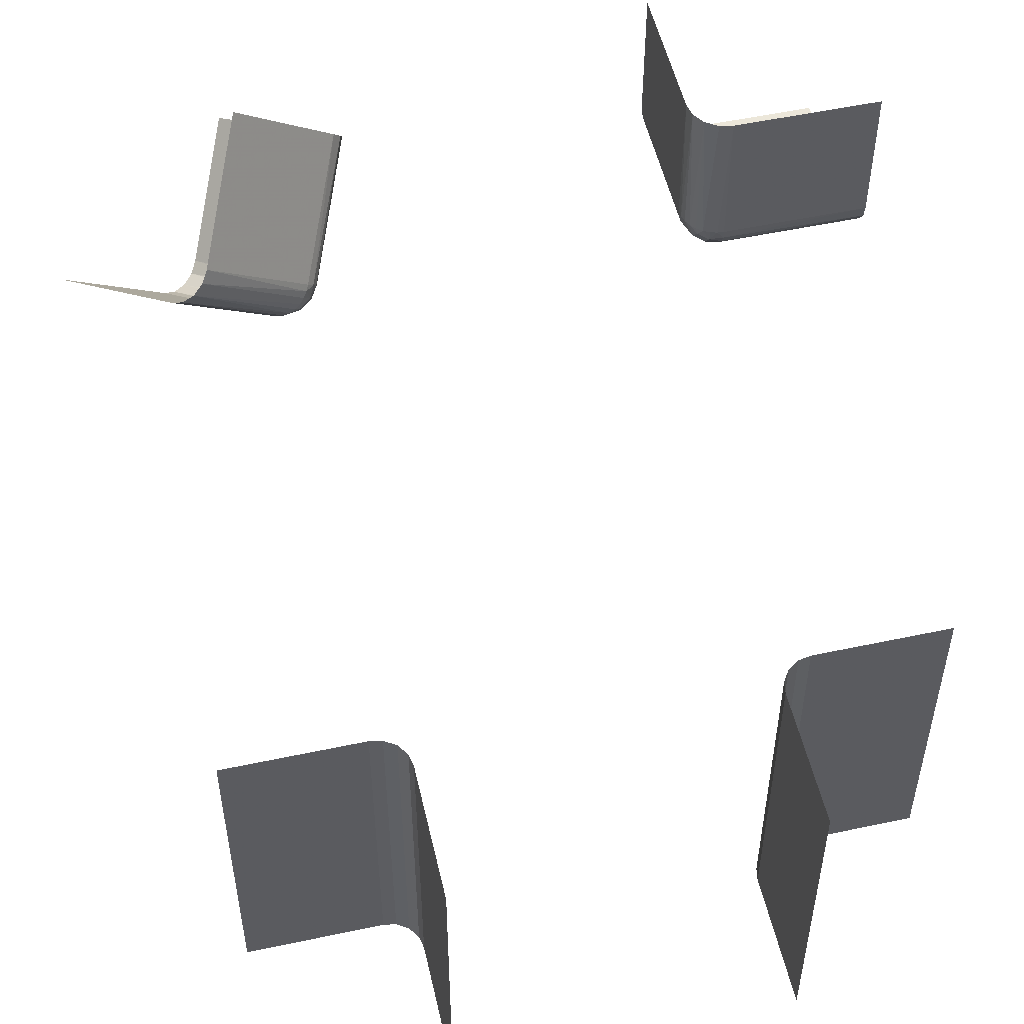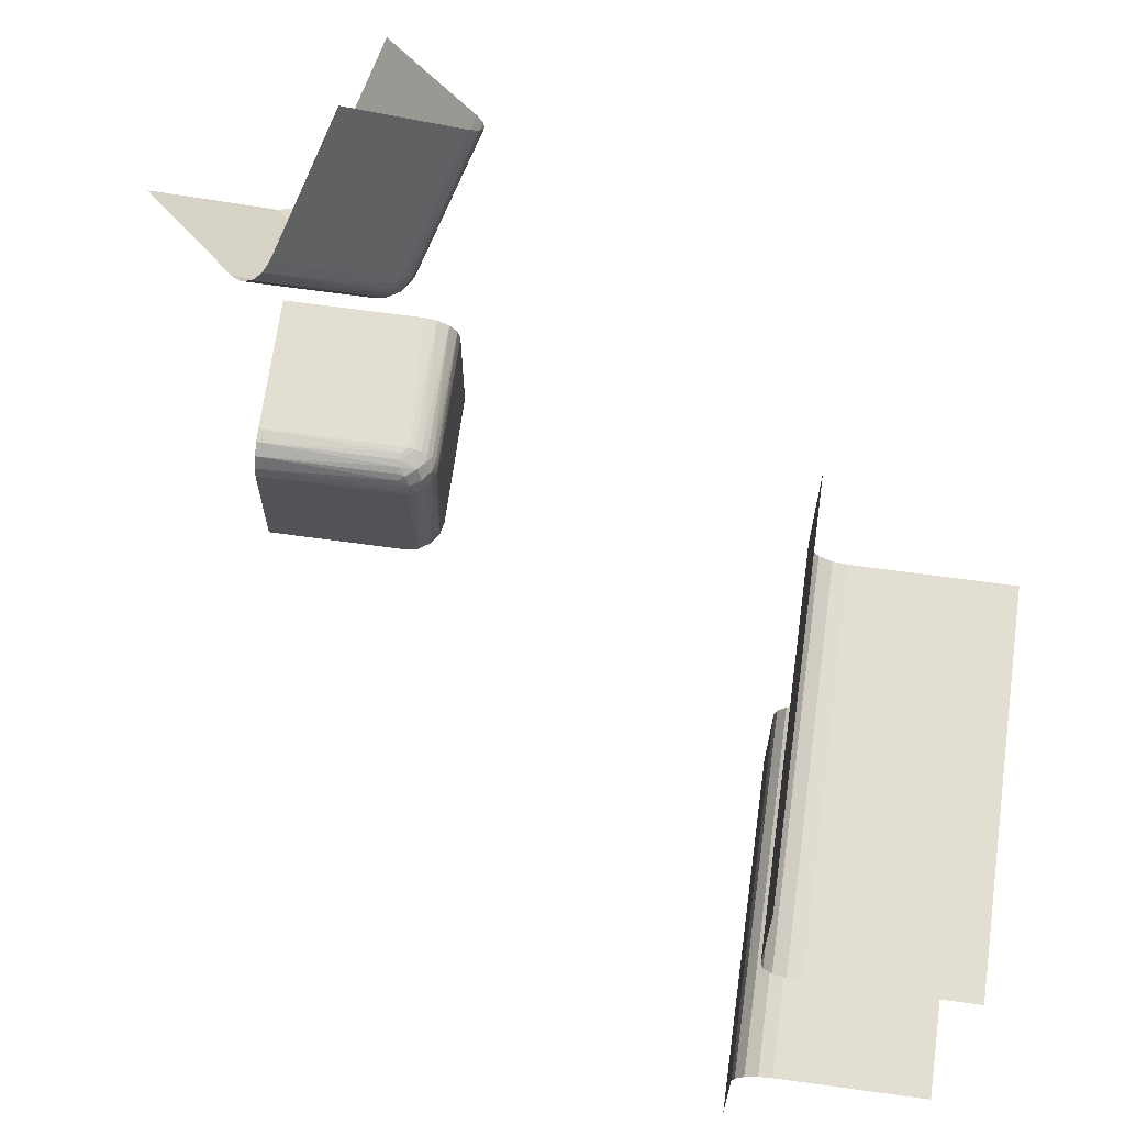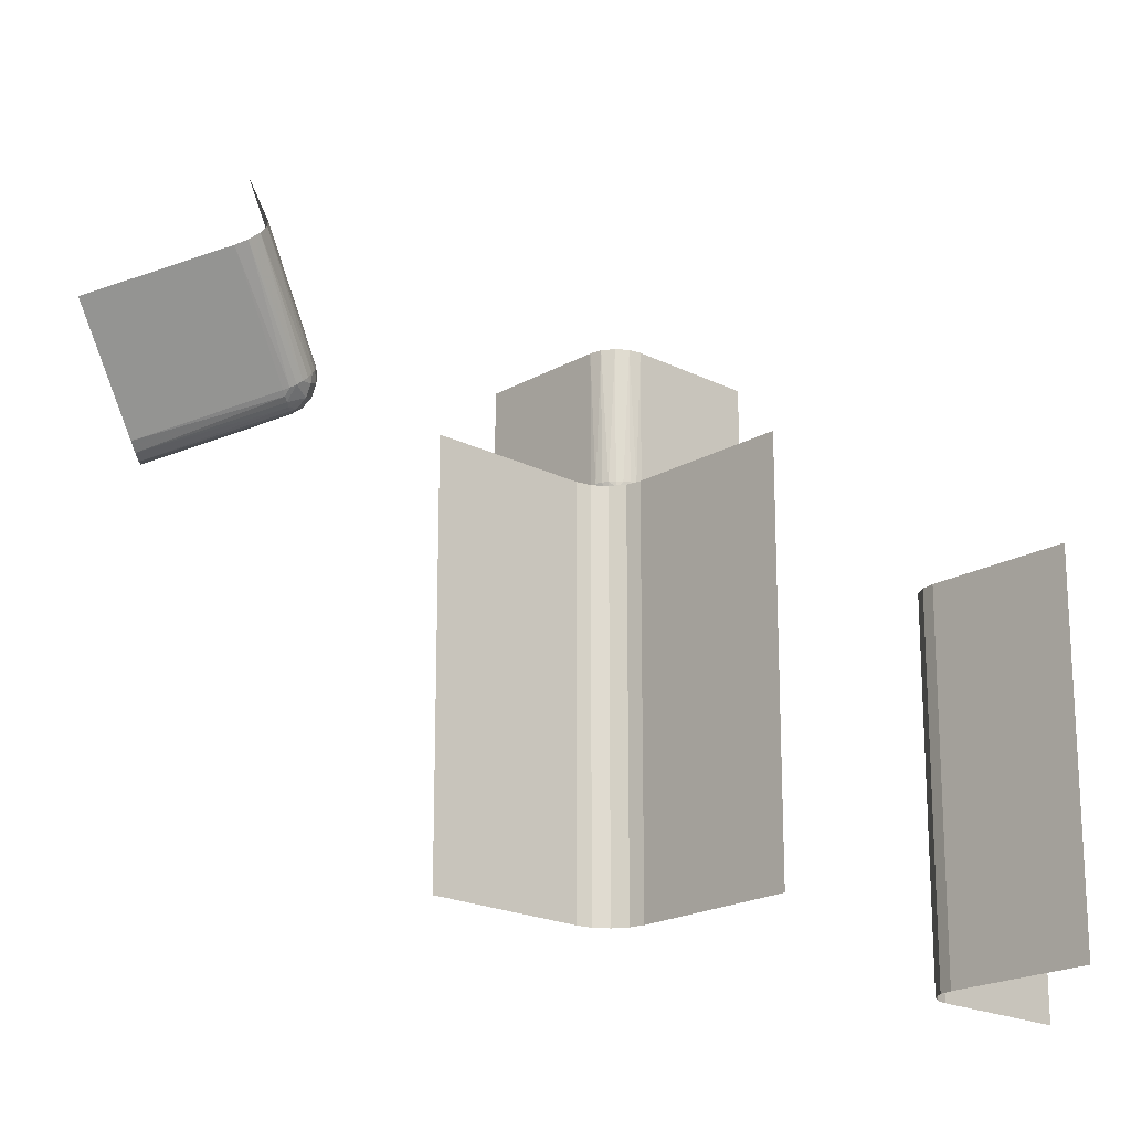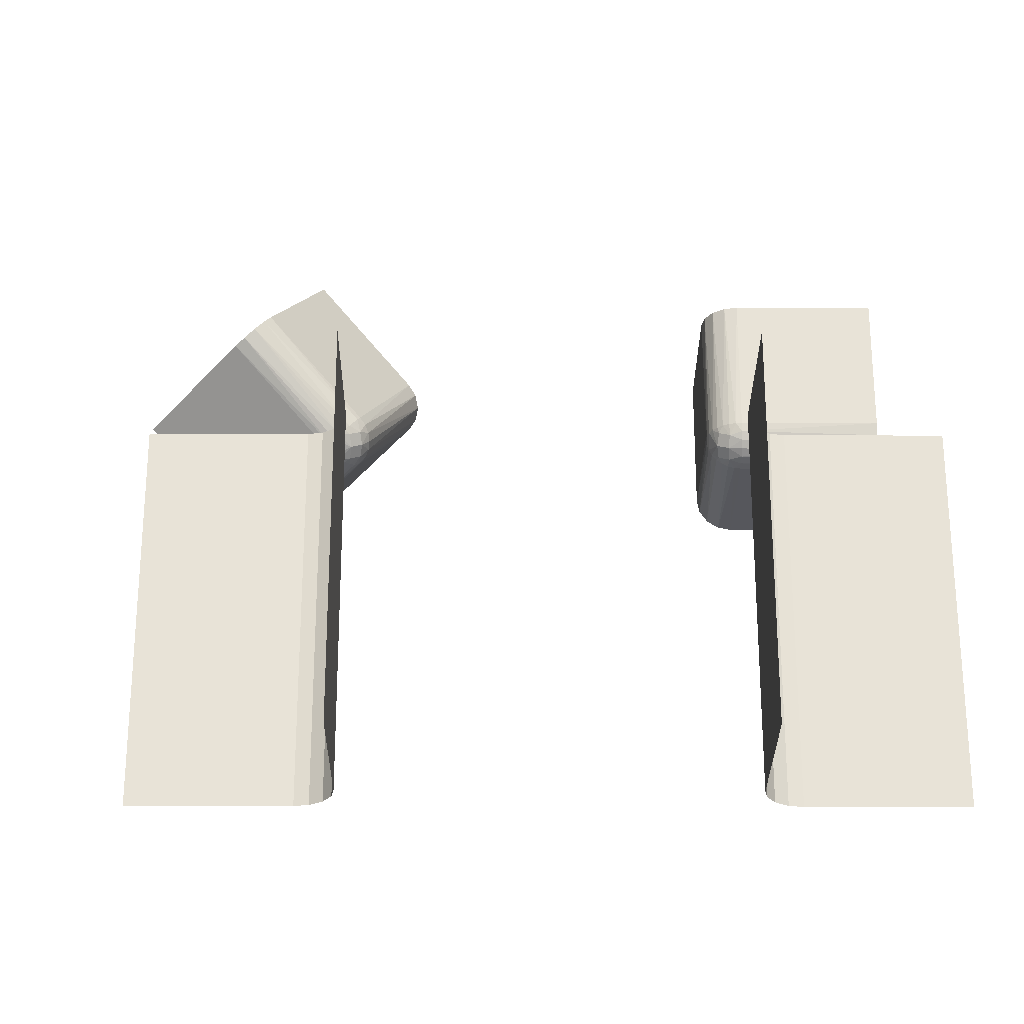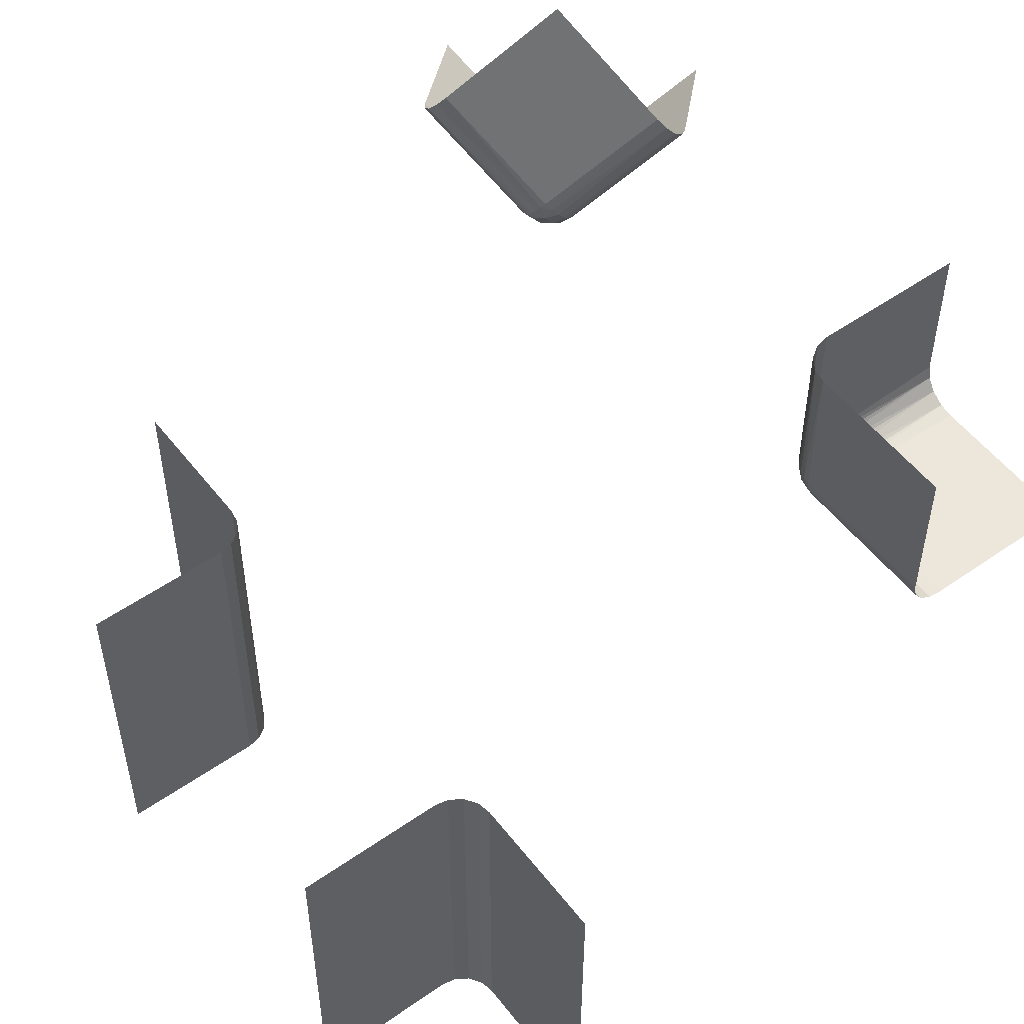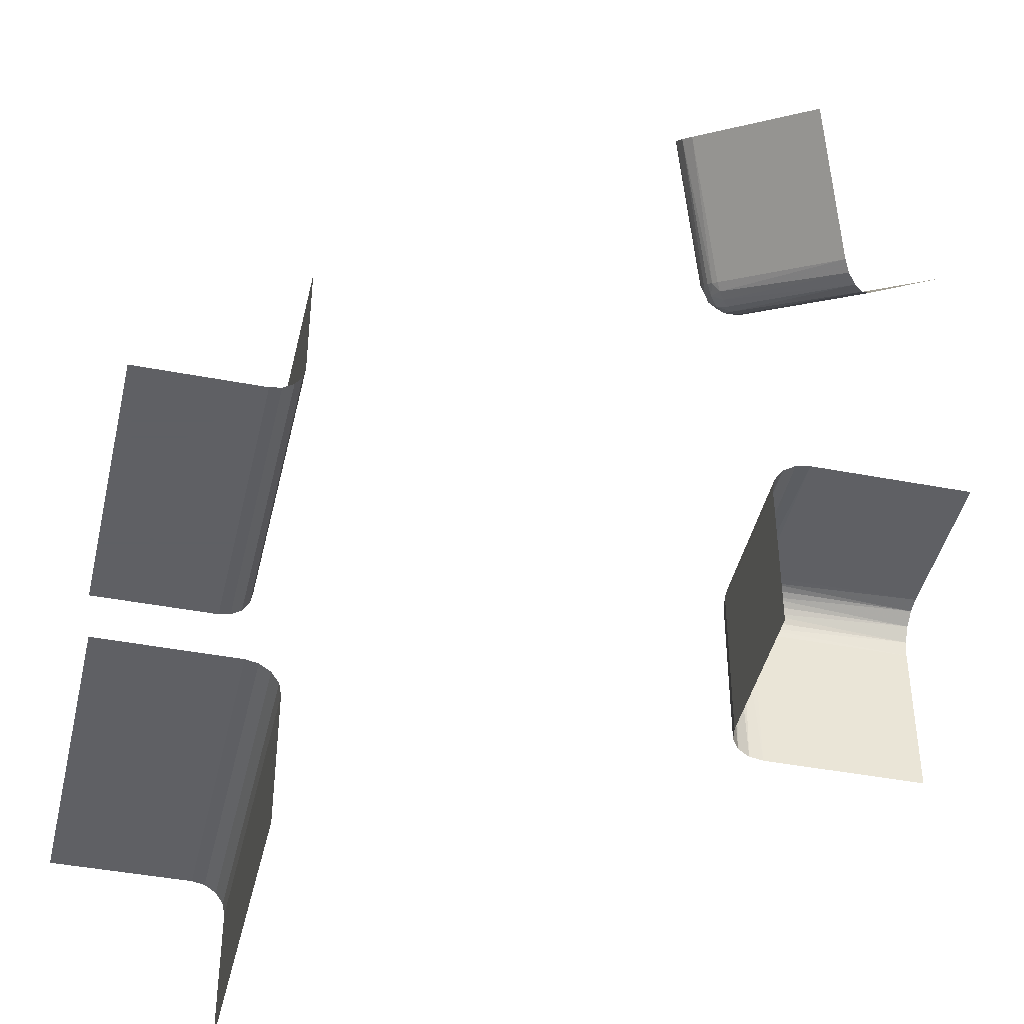
<metadata>
{"format":"obj","ext":"obj","renderer":"f3d","projection":"perspective","resolution":1024,"background":"white","views":[{"elev":53.0,"azim":-102.9,"up":"+Z"},{"elev":67.8,"azim":-172.2,"up":"+Y"},{"elev":-19.8,"azim":-133.3,"up":"+Z"},{"elev":-27.5,"azim":-90.3,"up":"+Z"},{"elev":53.1,"azim":-36.8,"up":"+Z"},{"elev":-43.2,"azim":-12.8,"up":"+Y"}]}
</metadata>
<code>
v 0.2 0.4 0.45
v 0.2 0.45 0.4
v 0.4 0.2 0.45
v 0.4 0.45 0.2
v 0.4 -0.5 0.25
v 0.4 -0.25 0.5
v 0.3075 0.2592 0.2721
v 0.2816 -0.2535 0.3
v 0.2816 -0.2535 0.5
v 0.2816 -0.5 0.2535
v 0.3667 0.2667 0.5167
v 0.3667 0.5167 0.2667
v 0.2566 -0.282 0.2829
v -0.2646 -0.2646 0
v -0.2646 -0.2646 -0.5
v -0.2646 0.2646 0
v -0.2646 0.2646 -0.5
v 0.4366 0.1901 0.4085
v 0.4366 0.4085 0.1901
v 0.25 -0.5 0.4
v 0.25 -0.5 0.3
v 0.25 -0.5 0.5
v 0.25 -0.3 0.3
v 0.25 -0.3 0.5
v 0.25 -0.4 0.5
v 0.45 0.2 0.4
v 0.45 0.4 0.2
v 0.2638 -0.2669 0.2901
v 0.2529 0.2882 0.2882
v 0.2978 0.2545 0.2795
v 0.4215 0.4215 0.1862
v 0.4215 0.1862 0.4215
v 0.1901 0.4366 0.4085
v 0.1901 0.4085 0.4366
v 0.2508 -0.2909 0.3
v 0.3333 0.3333 0.5833
v 0.3333 0.5833 0.3333
v 0.2751 0.3032 0.2567
v 0.2795 0.2545 0.2978
v 0.2721 0.2592 0.3075
v 0.2918 0.2659 0.2644
v -0.2535 0.2816 0
v -0.2535 0.2816 -0.5
v -0.2535 -0.2816 0
v -0.2535 -0.2816 -0.5
v 0.2766 0.263 0.2759
v 0.2871 -0.3 0.2517
v 0.2648 0.2656 0.291
v 0.2571 0.2803 0.2834
v -0.5 0.25 0
v -0.5 0.25 -0.5
v -0.5 0.25 -0.25
v -0.5 -0.25 0
v -0.5 -0.25 -0.5
v -0.5 -0.25 -0.25
v -0.3 0.25 0
v -0.3 0.25 -0.5
v -0.3 -0.25 0
v -0.3 -0.25 -0.5
v 0.3 -0.2582 0.2726
v 0.3 -0.2646 0.2646
v 0.3 -0.2726 0.2582
v 0.3 -0.2535 0.2816
v 0.3 -0.2909 0.2508
v 0.3 -0.5 0.25
v 0.3 -0.3 0.25
v 0.3 -0.2508 0.2909
v 0.3 -0.25 0.3
v 0.3 -0.25 0.5
v 0.3 -0.2816 0.2535
v 0.5 -0.2646 0.2646
v 0.5 -0.2535 0.2816
v 0.5 -0.5 0.25
v 0.5 -0.3 0.25
v 0.5 -0.25 0.4
v 0.5 -0.25 0.3
v 0.5 -0.25 0.5
v 0.5 -0.2816 0.2535
v 0.5 -0.4 0.25
v 0.2909 -0.2508 0.3
v 0.2678 -0.2806 0.2671
v 0.2957 0.2812 0.2539
v 0.2535 -0.5 0.2816
v 0.2535 -0.2816 0.3
v 0.2535 -0.2816 0.5
v 0.5833 0.3333 0.3333
v 0.1862 0.4215 0.4215
v 0.4085 0.4366 0.1901
v 0.4085 0.1901 0.4366
v 0.2667 0.3667 0.5167
v 0.2667 0.2667 0.3167
v 0.2667 0.3167 0.2667
v 0.2667 0.5167 0.3667
v 0.2812 0.2957 0.2539
v 0.2703 0.3103 0.2612
v 0.2755 -0.2644 0.2748
v 0.2612 0.2703 0.3103
v 0.2612 0.3103 0.2703
v -0.25 -0.5 0
v -0.25 -0.5 -0.5
v -0.25 -0.5 -0.25
v -0.25 -0.3 0
v -0.25 -0.3 -0.5
v -0.25 0.3 0
v -0.25 0.3 -0.5
v -0.25 0.5 0
v -0.25 0.5 -0.5
v -0.25 0.5 -0.25
v 0.2517 -0.3 0.2871
v 0.2683 0.2788 0.2676
v 0.2842 0.2805 0.2568
v 0.2726 -0.2582 0.3
v 0.2646 -0.2646 0.3
v 0.2646 -0.2646 0.5
v 0.2646 -0.5 0.2646
v 0.2646 -0.3 0.2646
v 0.2908 -0.2671 0.2634
v -0.2816 -0.2535 0
v -0.2816 -0.2535 -0.5
v -0.2816 0.2535 0
v -0.2816 0.2535 -0.5
v 0.275 -0.3 0.2567
v 0.3032 0.2751 0.2567
v 0.3167 0.2667 0.2667
v 0.5167 0.3667 0.2667
v 0.5167 0.2667 0.3667
v 0.3103 0.2703 0.2612
v 0.2582 -0.2726 0.3
v 0.2567 -0.3 0.275
v 0.2882 0.2529 0.2882
v 0.2882 0.2882 0.2529
v 0.2836 -0.2821 0.2563
v 0.2567 0.2751 0.3032
v 0.2567 0.3032 0.2751
v 0.2539 0.2957 0.2812
v 0.2539 0.2812 0.2957
f 55 58 59
f 59 54 55
f 58 55 53
f 103 101 100
f 99 101 102
f 103 102 101
f 44 102 103
f 118 14 15
f 58 118 119
f 14 44 45
f 44 103 45
f 118 15 119
f 58 119 59
f 14 45 15
f 52 56 57
f 57 51 52
f 56 52 50
f 105 108 107
f 106 108 104
f 105 104 108
f 42 104 105
f 120 16 17
f 56 120 121
f 16 42 43
f 42 105 43
f 120 17 121
f 56 121 57
f 16 43 17
f 68 76 75
f 6 68 75
f 75 77 6
f 68 6 69
f 74 64 66
f 78 70 64
f 71 61 62
f 72 63 60
f 60 61 71
f 62 70 78
f 78 71 62
f 71 72 60
f 76 68 67
f 67 72 76
f 67 63 72
f 74 78 64
f 96 28 81
f 117 96 132
f 35 23 109
f 13 109 129
f 13 84 35
f 13 129 81
f 35 109 13
f 132 122 47
f 64 47 66
f 47 64 132
f 62 132 70
f 132 64 70
f 81 116 122
f 84 13 128
f 28 113 128
f 112 113 28
f 8 112 96
f 63 80 8
f 112 28 96
f 68 80 67
f 62 117 132
f 60 96 117
f 61 117 62
f 63 96 60
f 60 117 61
f 63 8 96
f 63 67 80
f 28 128 13
f 20 25 22
f 23 24 25
f 23 20 21
f 25 20 23
f 79 5 73
f 66 65 5
f 66 79 74
f 5 79 66
f 10 65 47
f 115 10 122
f 83 115 129
f 21 83 109
f 10 47 122
f 83 129 109
f 69 80 68
f 9 8 80
f 114 113 112
f 85 84 128
f 128 113 114
f 112 8 9
f 9 114 112
f 114 85 128
f 24 23 35
f 85 24 35
f 69 9 80
f 28 13 81
f 96 81 132
f 129 116 81
f 81 122 132
f 65 66 47
f 115 122 116
f 115 116 129
f 21 109 23
f 85 35 84
f 92 4 12
f 93 92 12
f 12 37 93
f 92 93 2
f 27 127 124
f 19 123 127
f 31 131 82
f 88 38 94
f 94 131 31
f 82 123 19
f 19 31 82
f 31 88 94
f 4 92 95
f 95 88 4
f 95 38 88
f 27 19 127
f 110 49 46
f 111 110 41
f 97 91 40
f 48 40 39
f 48 133 97
f 48 39 46
f 97 40 48
f 41 30 7
f 127 7 124
f 7 127 41
f 82 41 123
f 41 127 123
f 46 130 30
f 133 48 136
f 49 29 136
f 135 29 49
f 134 135 110
f 38 98 134
f 135 49 110
f 92 98 95
f 82 111 41
f 94 110 111
f 131 111 82
f 38 110 94
f 94 111 131
f 38 134 110
f 38 95 98
f 49 136 48
f 11 90 36
f 91 1 90
f 91 11 3
f 90 11 91
f 125 126 86
f 124 26 126
f 124 125 27
f 126 125 124
f 18 26 7
f 32 18 30
f 89 32 39
f 3 89 40
f 18 7 30
f 89 39 40
f 2 98 92
f 33 134 98
f 87 29 135
f 34 133 136
f 136 29 87
f 135 134 33
f 33 87 135
f 87 34 136
f 1 91 97
f 34 1 97
f 2 33 98
f 49 48 46
f 110 46 41
f 39 130 46
f 46 30 41
f 26 124 7
f 32 30 130
f 32 130 39
f 3 40 91
f 34 97 133

</code>
